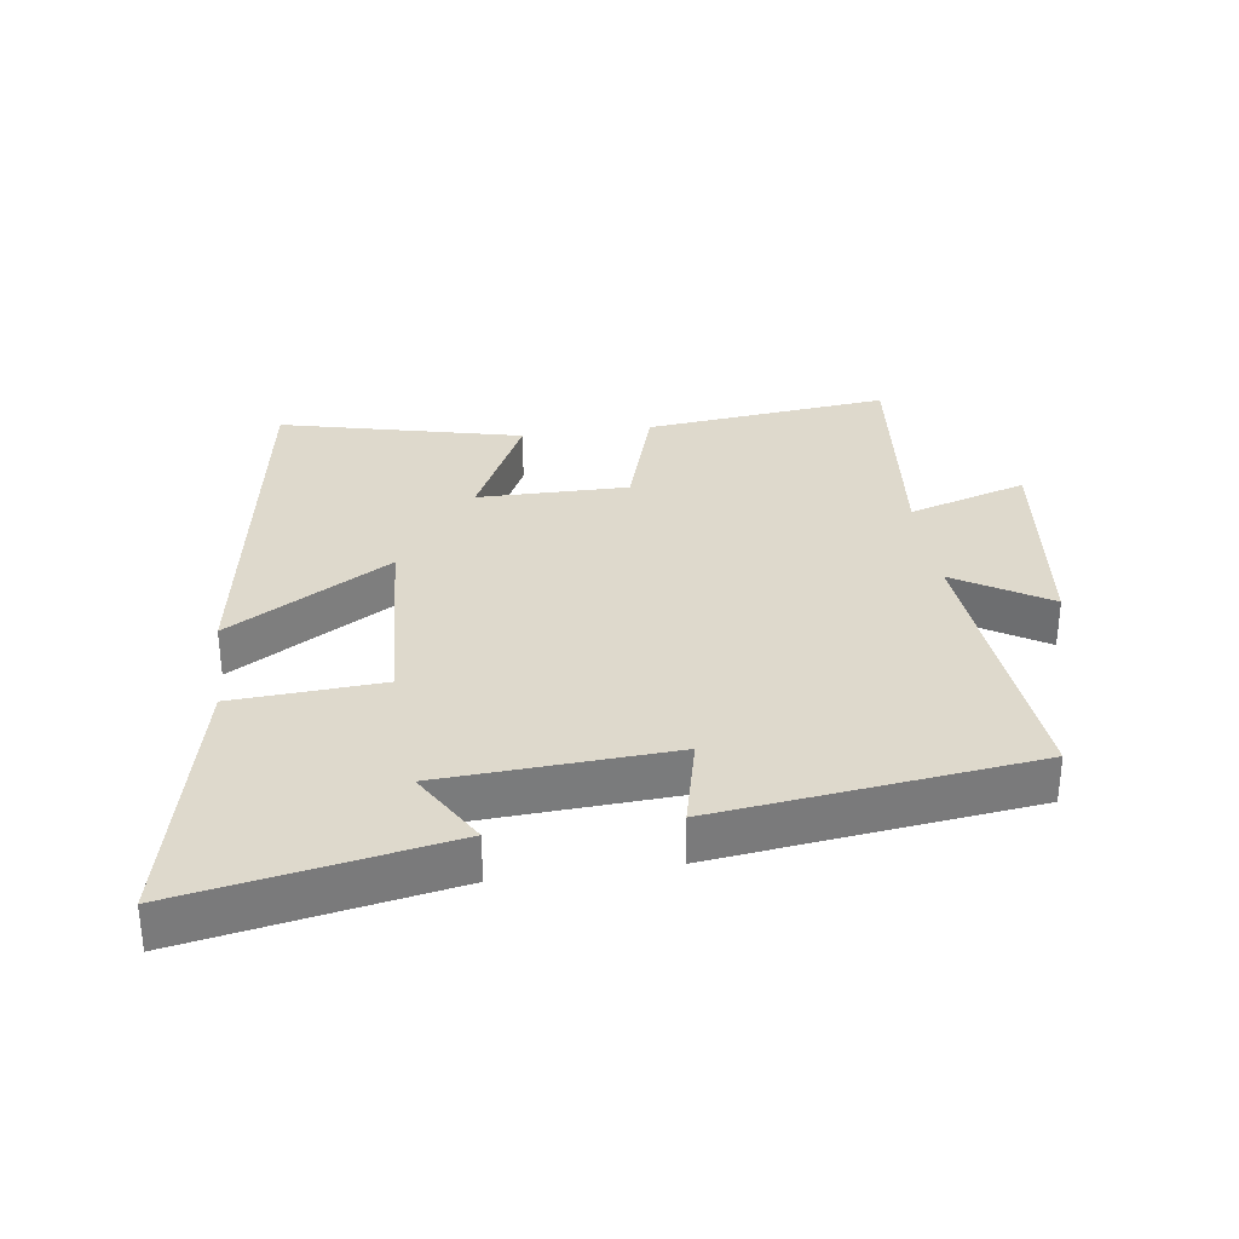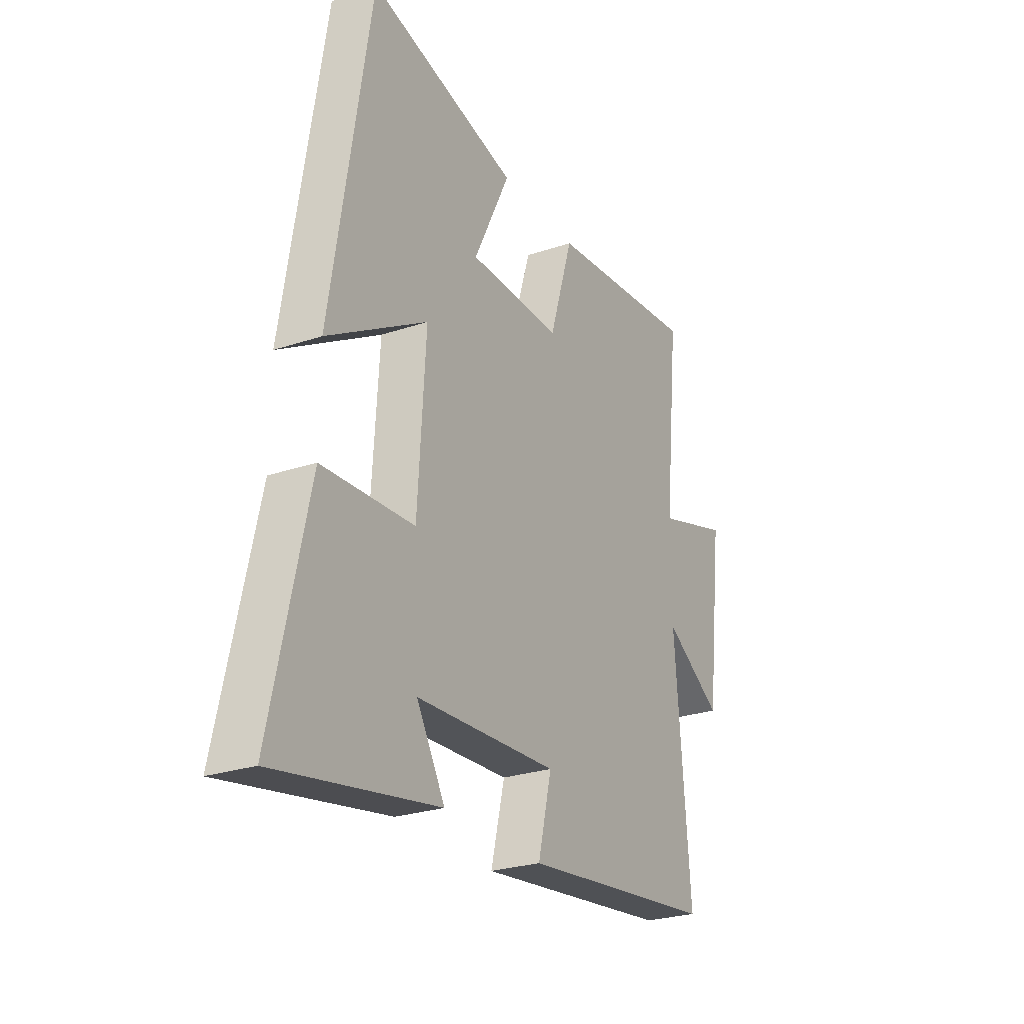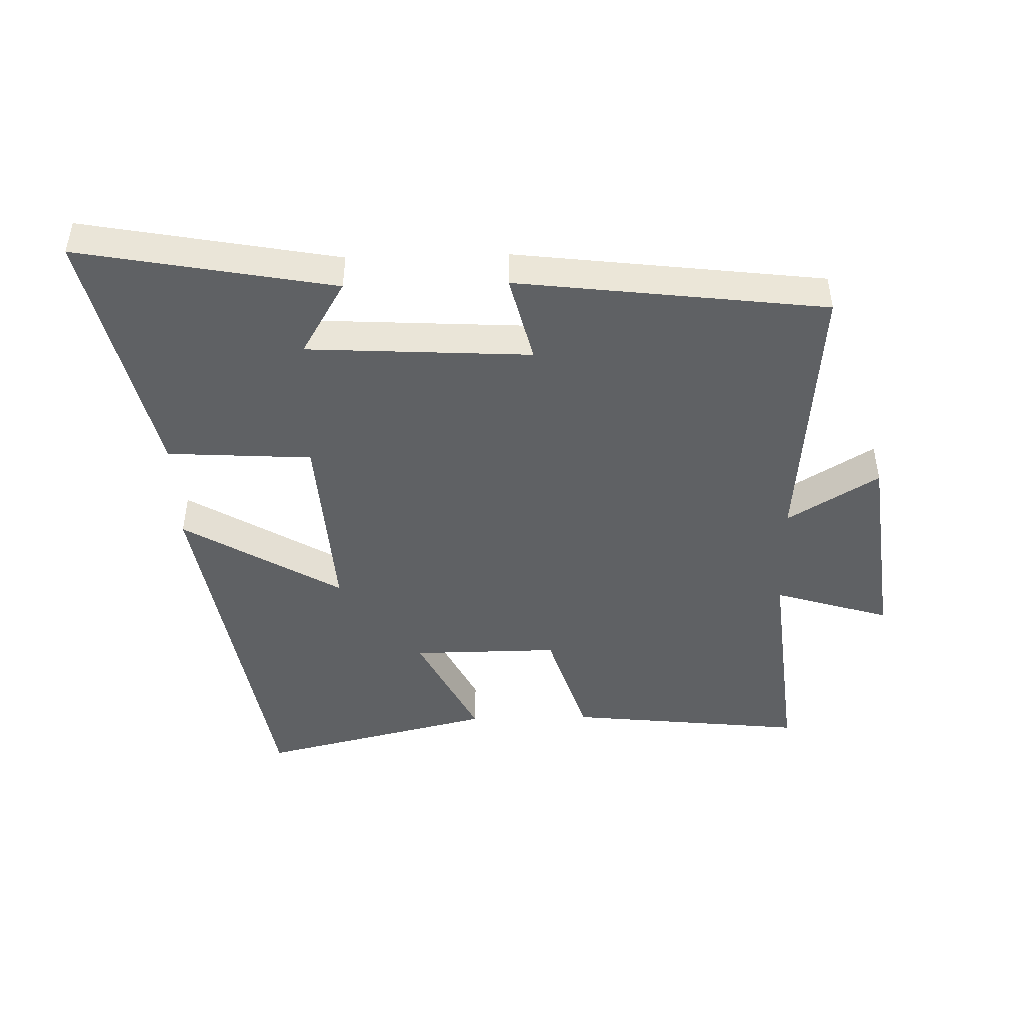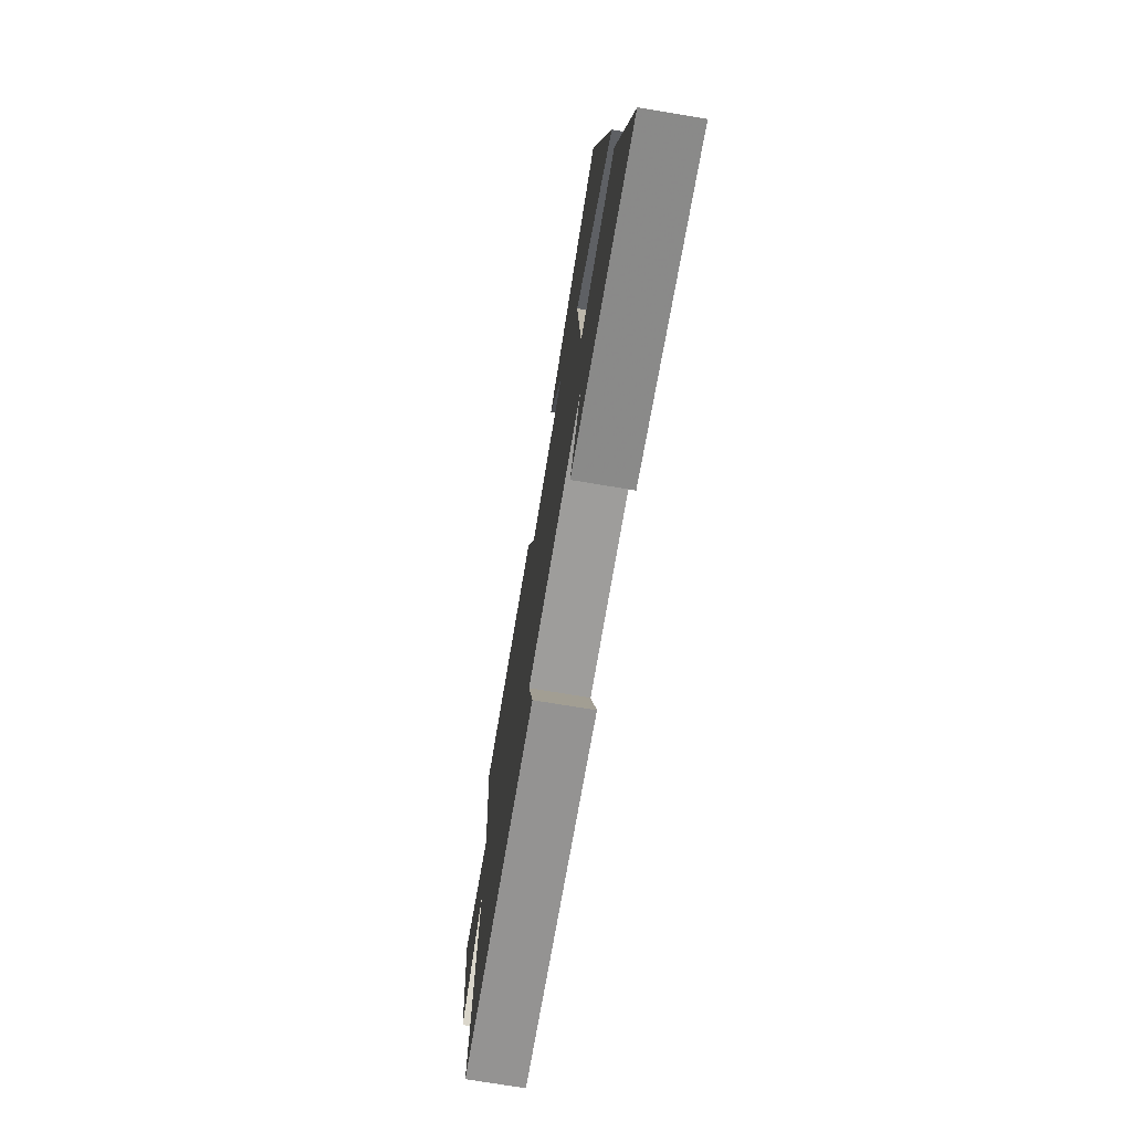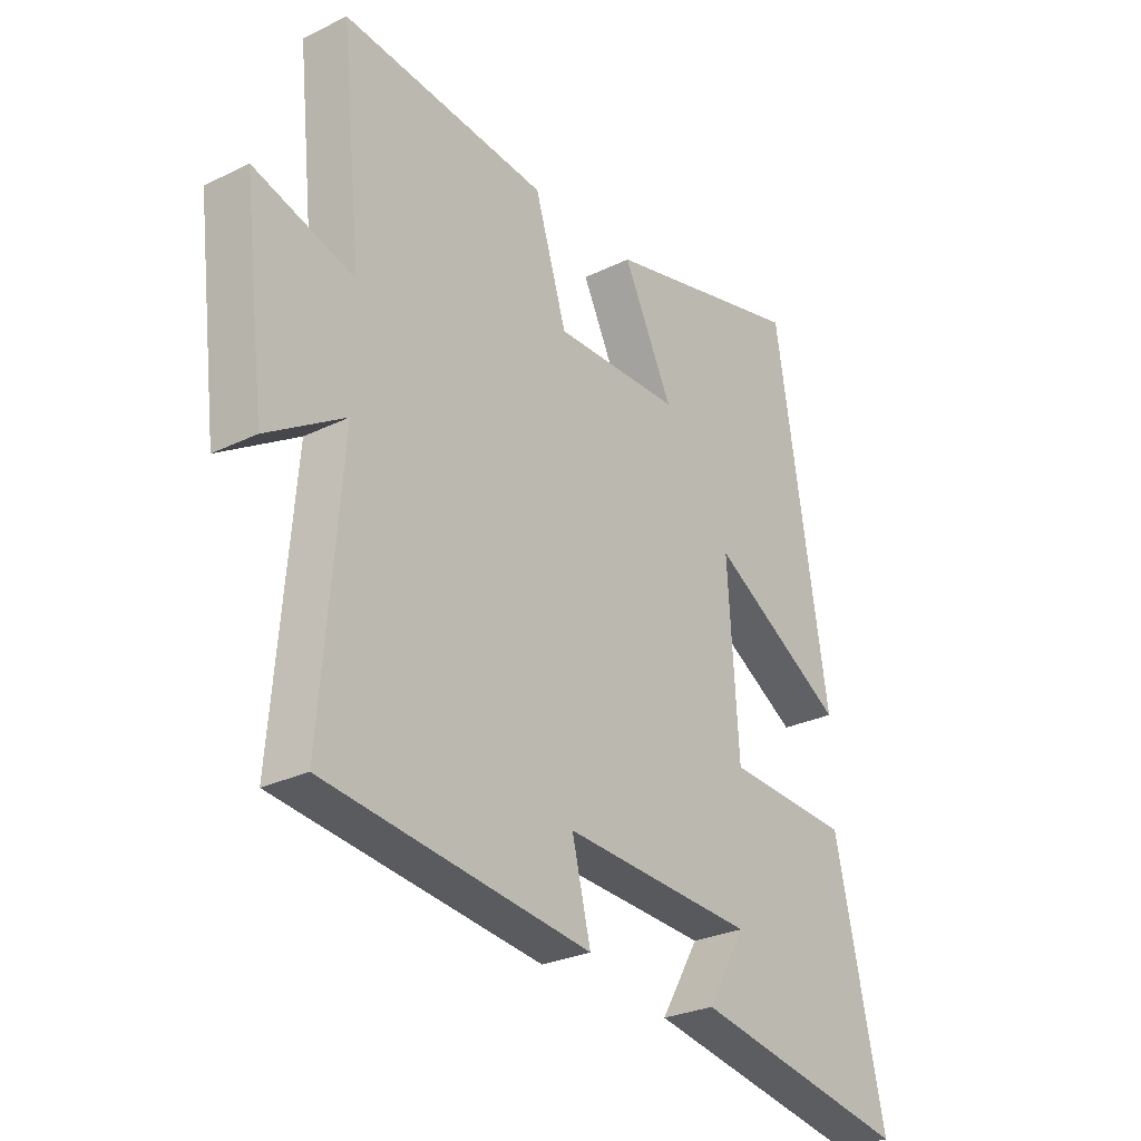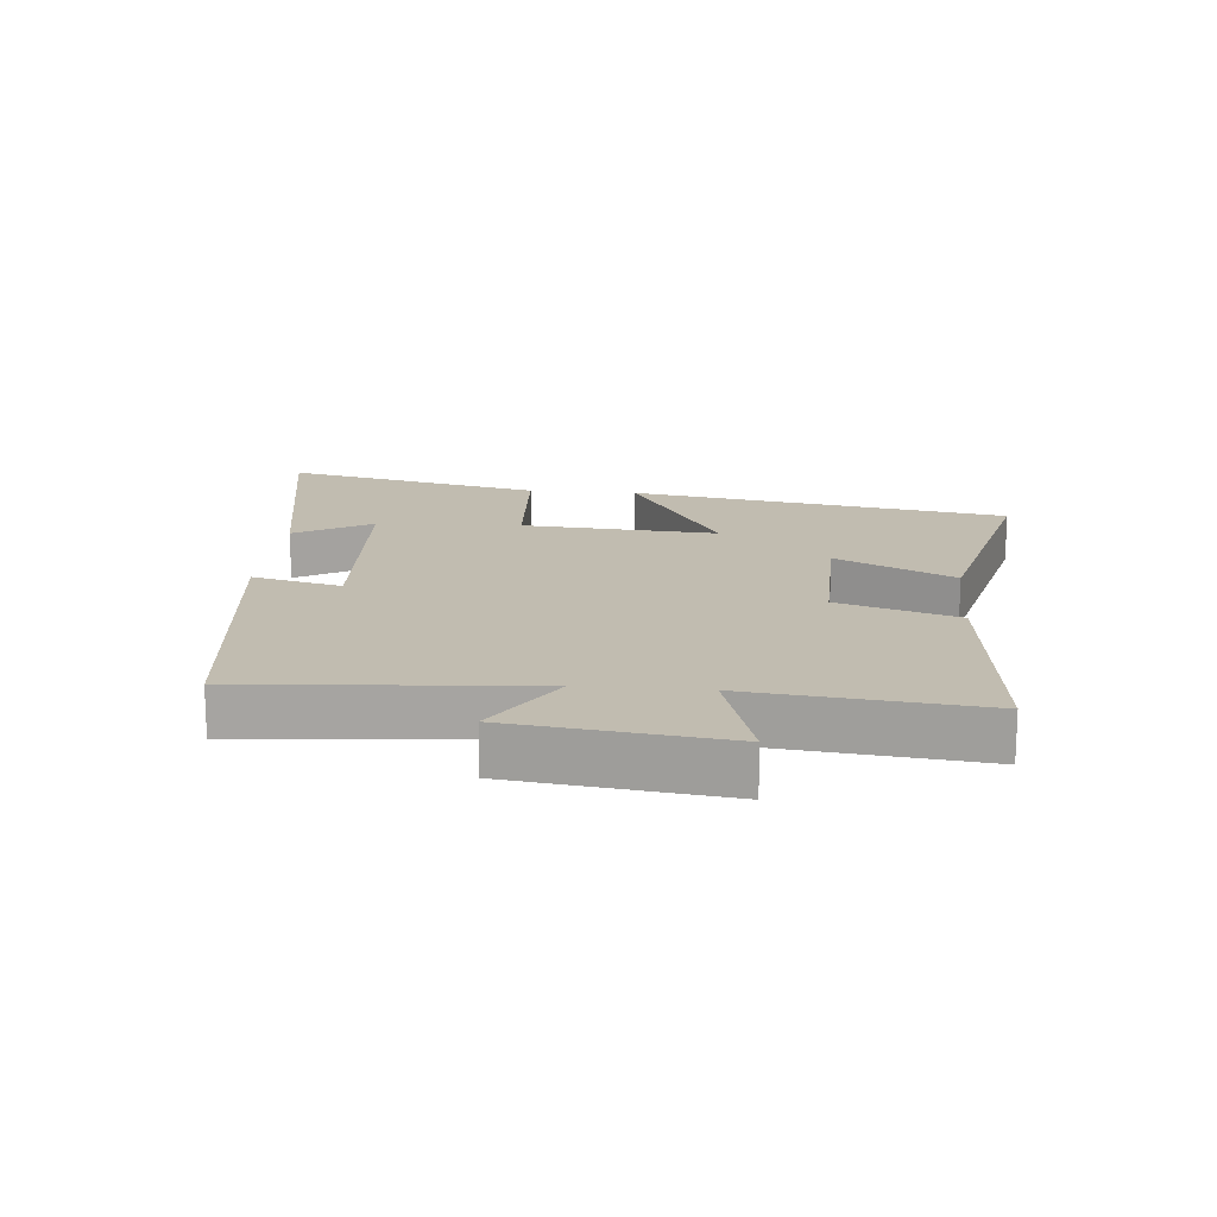
<metadata>
{"format":"obj","ext":"obj","renderer":"f3d","projection":"perspective","resolution":1024,"background":"white","views":[{"elev":32.1,"azim":171.9,"up":"+Y"},{"elev":-26.0,"azim":118.2,"up":"+Z"},{"elev":-45.7,"azim":-178.5,"up":"+Y"},{"elev":-73.9,"azim":80.6,"up":"+Z"},{"elev":-27.5,"azim":-53.0,"up":"+Z"},{"elev":16.4,"azim":-84.6,"up":"+Y"}]}
</metadata>
<code>
v 0.591 0.07 -0.574
v 0.192 0.07 -0.5
v 0.262 0.07 -0.381
v -0.088 0.07 -0.361
v -0.054 0.07 -0.5
v -0.537 0.07 -0.441
v -0.5 0.07 0
v -0.642 0.07 -0.088
v -0.682 0.07 0.24
v -0.5 0.07 0.184
v -0.537 0.07 0.54
v -0.163 0.07 0.5
v -0.105 0.07 0.315
v 0.125 0.07 0.317
v 0.035 0.07 0.5
v 0.403 0.07 0.589
v 0.5 0.07 -0.001
v 0.253 0.07 0.147
v 0.273 0.07 -0.157
v 0.5 0.07 -0.171
v 0.591 0 -0.574
v 0.192 0 -0.5
v 0.262 0 -0.381
v -0.088 0 -0.361
v -0.054 0 -0.5
v -0.537 0 -0.441
v -0.5 0 0
v -0.642 0 -0.088
v -0.682 0 0.24
v -0.5 0 0.184
v -0.537 0 0.54
v -0.163 0 0.5
v -0.105 0 0.315
v 0.125 0 0.317
v 0.035 0 0.5
v 0.403 0 0.589
v 0.5 0 -0.001
v 0.253 0 0.147
v 0.273 0 -0.157
v 0.5 0 -0.171
f 19 20 1
f 15 16 17 18
f 14 15 18
f 13 14 18 19
f 10 11 12 13
f 10 13 19 1
f 7 8 9 10
f 4 5 6 7
f 3 4 7 10
f 1 2 3
f 1 3 10
f 21 40 39
f 38 37 36 35
f 38 35 34
f 39 38 34 33
f 33 32 31 30
f 21 39 33 30
f 30 29 28 27
f 27 26 25 24
f 30 27 24 23
f 23 22 21
f 30 23 21
f 1 21 22 2
f 2 22 23 3
f 3 23 24 4
f 4 24 25 5
f 5 25 26 6
f 6 26 27 7
f 7 27 28 8
f 8 28 29 9
f 9 29 30 10
f 10 30 31 11
f 11 31 32 12
f 12 32 33 13
f 13 33 34 14
f 14 34 35 15
f 15 35 36 16
f 16 36 37 17
f 17 37 38 18
f 18 38 39 19
f 19 39 40 20
f 20 40 21 1

</code>
